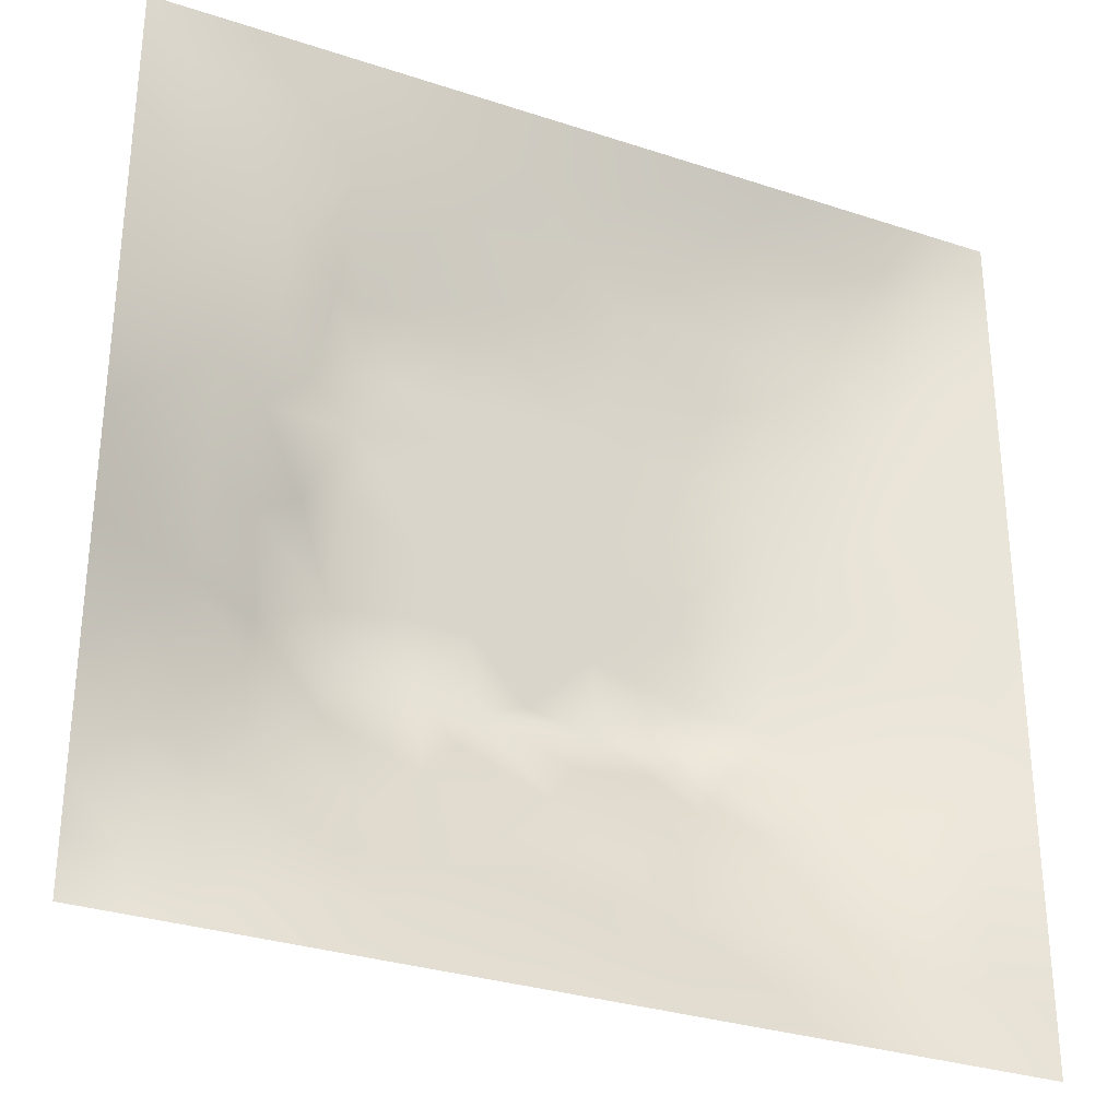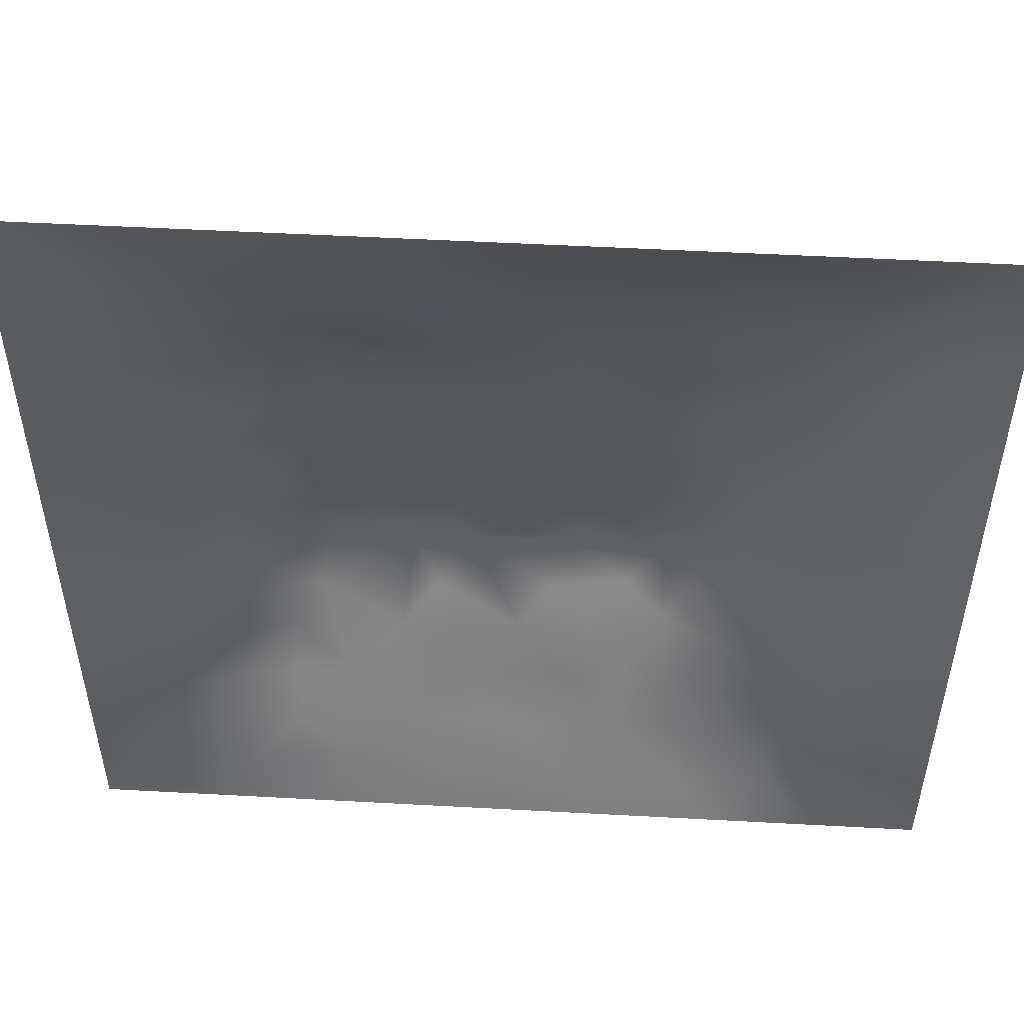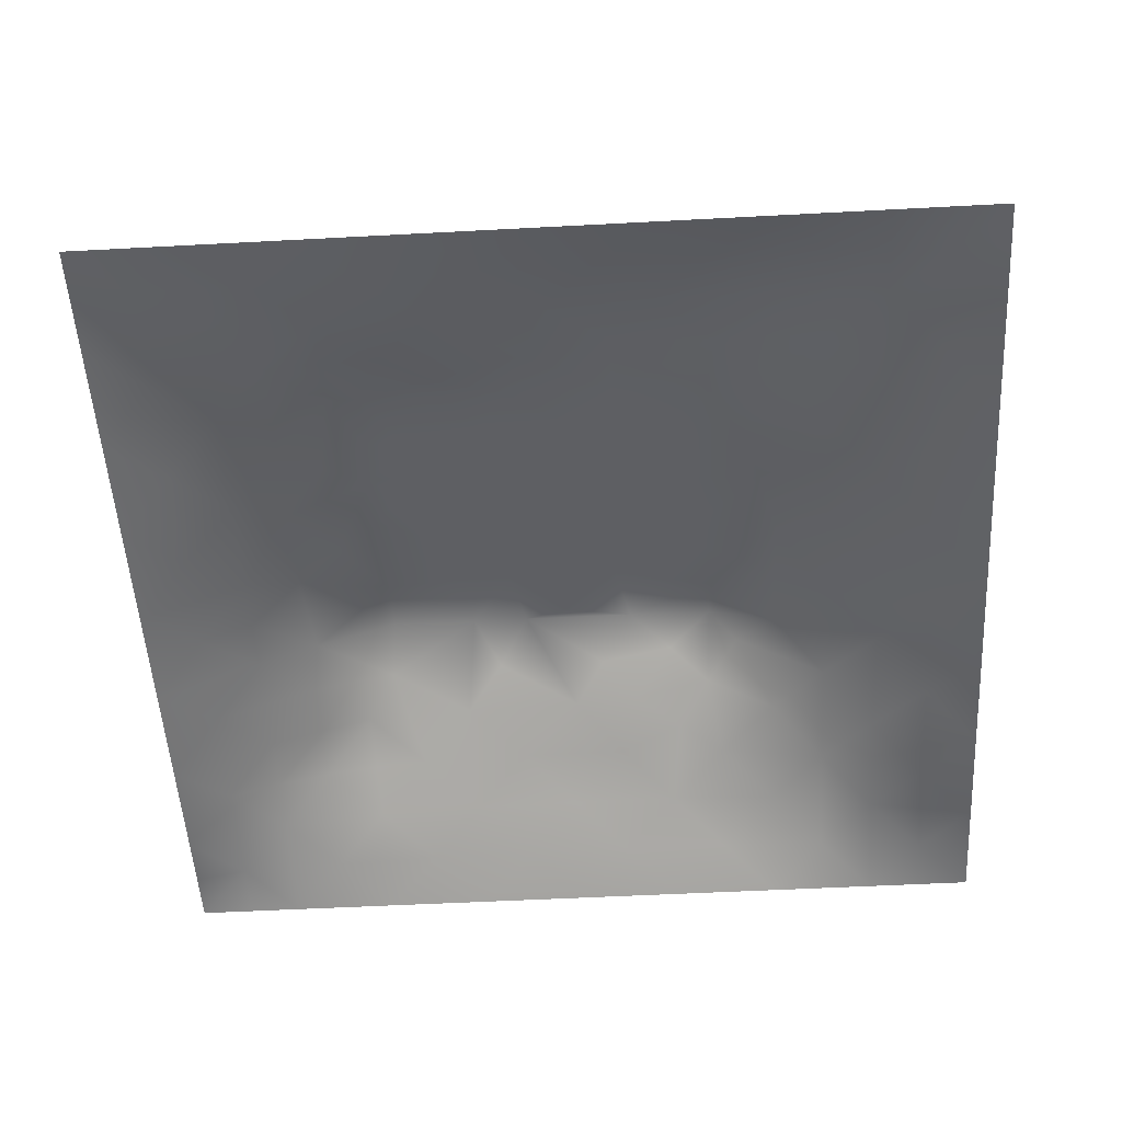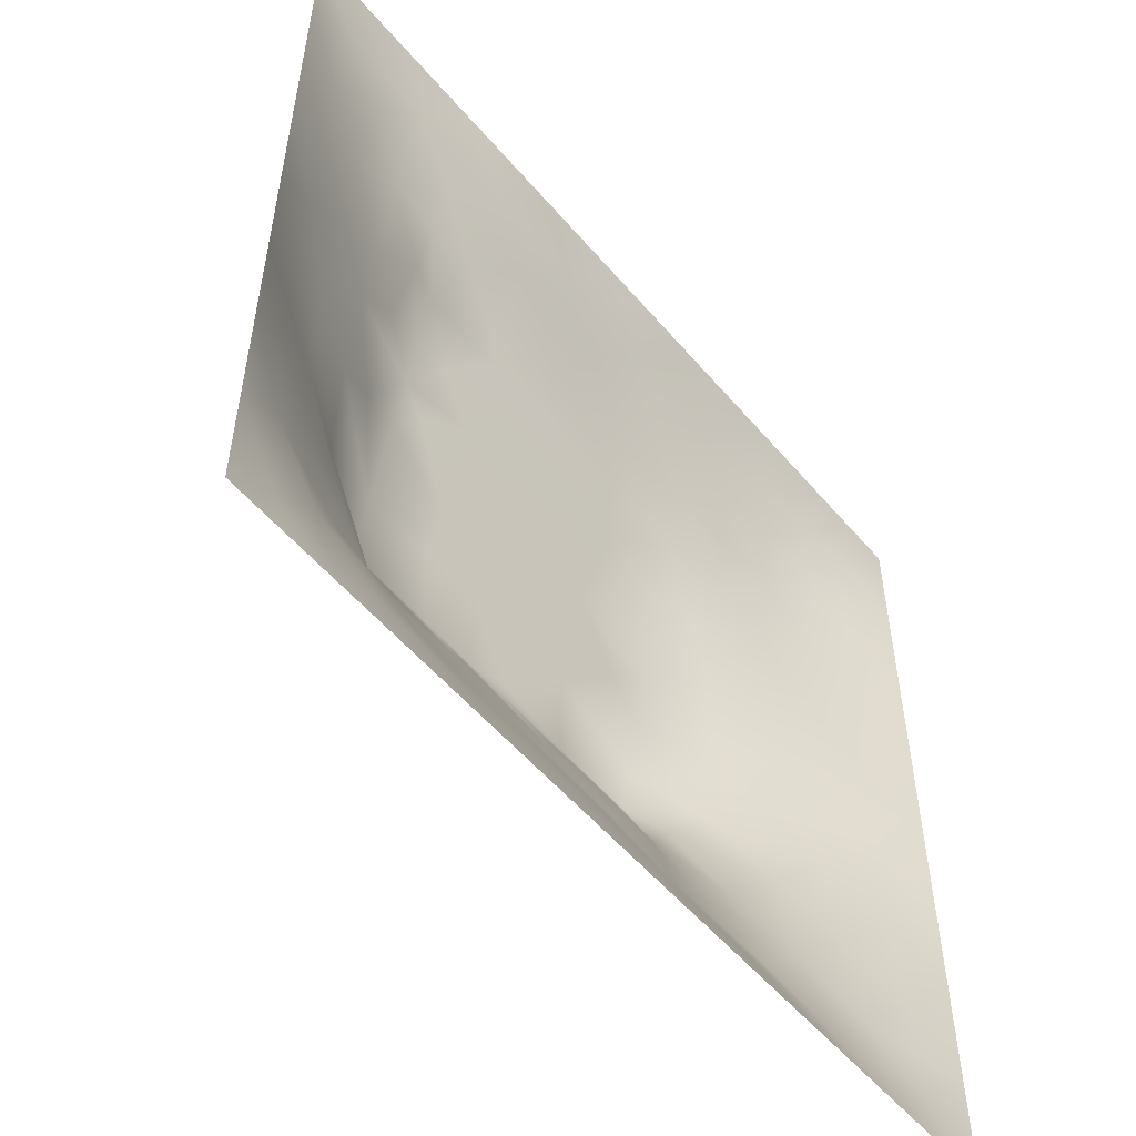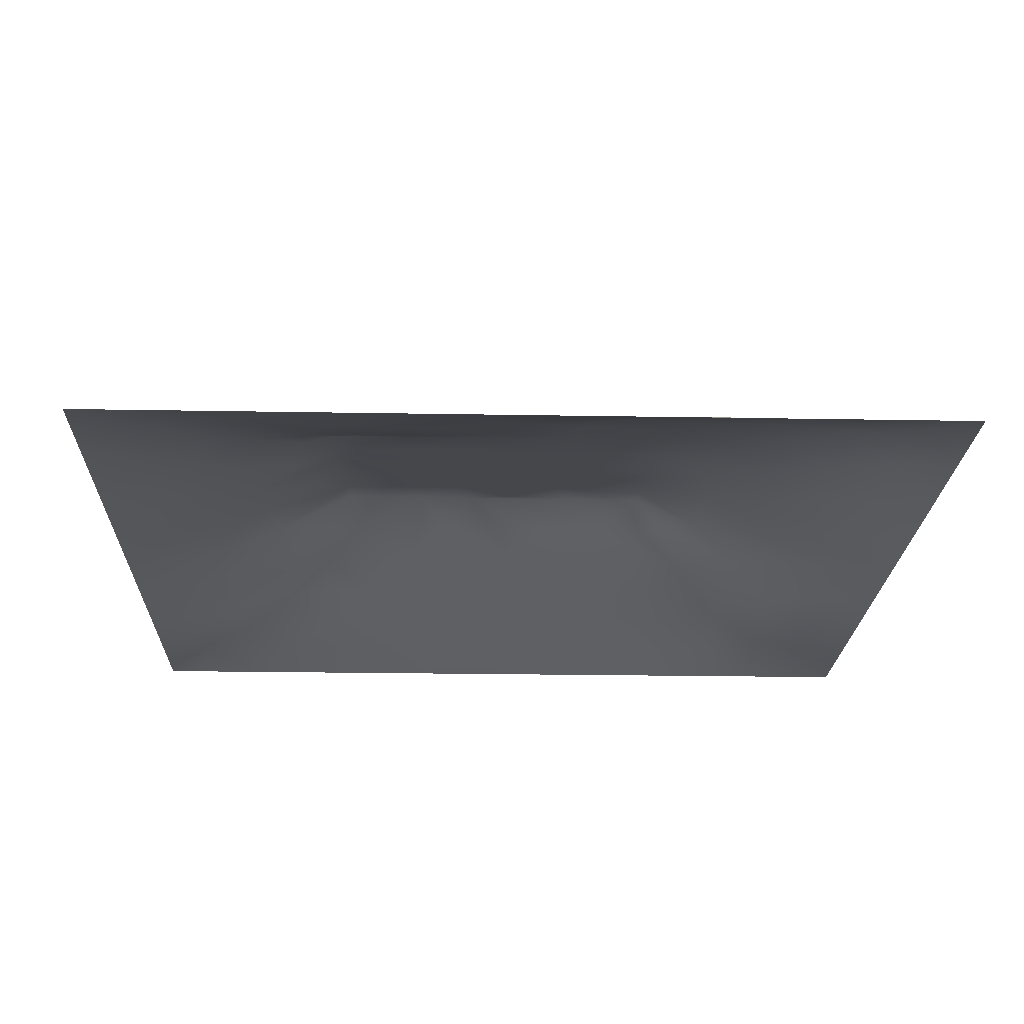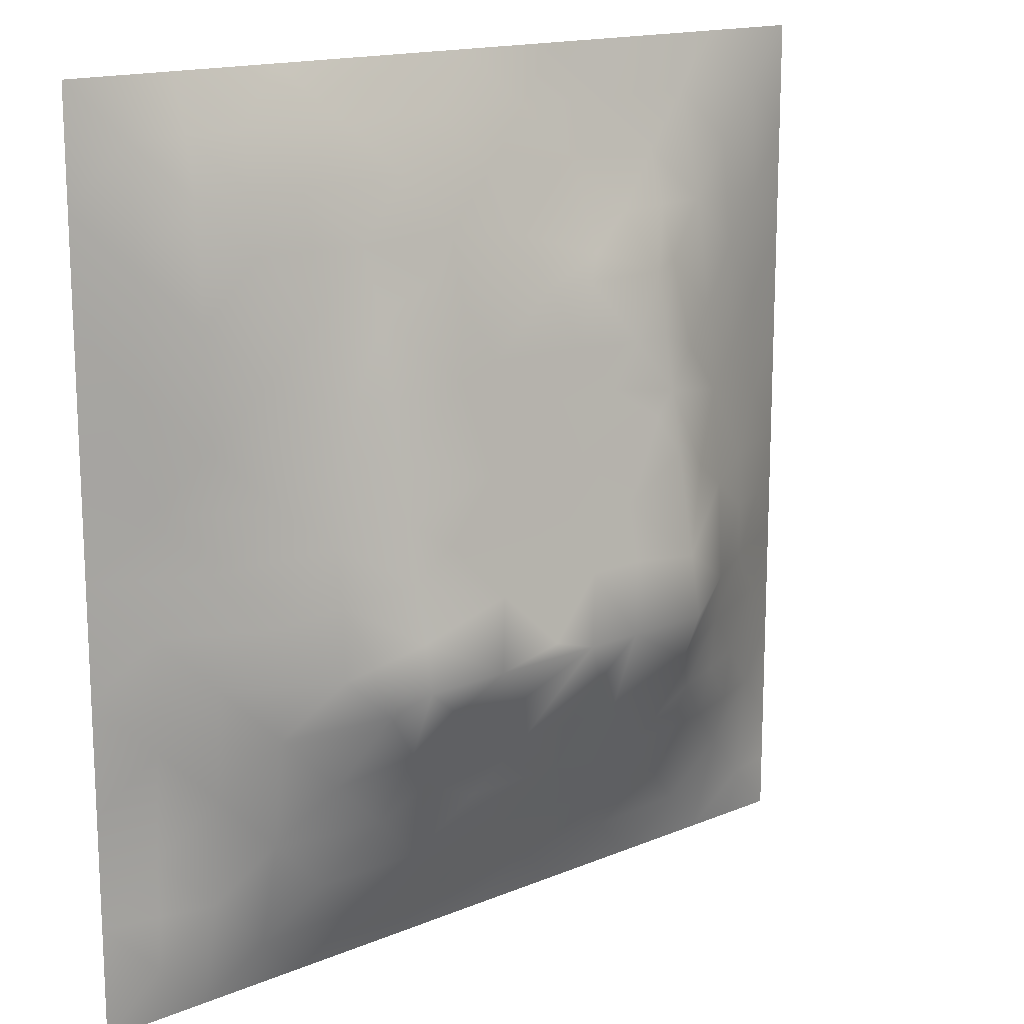
<metadata>
{"format":"obj","ext":"obj","renderer":"f3d","projection":"perspective","resolution":1024,"background":"white","views":[{"elev":-31.0,"azim":154.7,"up":"+Y"},{"elev":51.7,"azim":-176.6,"up":"+Y"},{"elev":-52.3,"azim":-176.7,"up":"+Z"},{"elev":-55.0,"azim":129.6,"up":"+Y"},{"elev":-20.7,"azim":178.1,"up":"+Z"},{"elev":15.5,"azim":-41.3,"up":"+Y"}]}
</metadata>
<code>
v -0 0 -0
v 1 0 -0
v -0 1 0
v 1 1 0
v 0.5023 0.4937 0.1263
v -0 0.5 0
v 0.5 1 0
v 1 0.5 0
v 0.5 -0 0
v 0.2471 0.7523 0.06698
v 0.7546 0.752 0.06733
v 0.2445 0.2434 0.08625
v 0.76 0.2418 0.09644
v 0.75 0 0
v 0.25 0 0
v 1 0.75 0
v 1 0.25 0
v 0.25 1 0
v 0.75 1 0
v 0 0.25 0
v 0 0.75 -0
v 0.363 0.2159 0.08771
v 0.6323 0.7719 0.06947
v 0.2398 0.5127 0.09787
v 0.8214 0.2441 0.07605
v 0.8829 0.3722 0.06114
v 0.6274 0.1224 0.05143
v 0.8823 0.4351 0.05987
v 0.8779 0.1228 0.03039
v 0.3748 0.1207 0.05471
v 0.1245 0.1232 0.02523
v 0.4935 0.2448 0.1058
v 0.8781 0.624 0.04402
v 0.6309 0.6236 0.1021
v 0.8768 0.8761 0.02463
v 0.3748 0.8789 0.04812
v 0.258 0.599 0.09021
v 0.1219 0.8782 0.03605
v 0.1211 0.6246 0.04903
v 0.6264 0.8747 0.0352
v 0.1198 0.3725 0.05599
v 0.2483 0.1193 0.05103
v 0.878 0.7503 0.03694
v 0.8815 0.2467 0.05228
v 0.2484 0.879 0.04494
v 0.7517 0.8753 0.03146
v 0.1238 0.248 0.03934
v 0.1208 0.7514 0.04553
v 0.3197 0.5925 0.1077
v 0.1238 0.9398 0.02043
v 0.2476 0.8161 0.05848
v 0.8818 0.4982 0.05793
v 0.4286 0.7429 0.07977
v 0.2412 0.4514 0.1046
v 0 0.375 0
v 0.5007 0.8764 0.04213
v 0.502 0.6227 0.1022
v 0.2423 0.3689 0.1079
v 0.1211 0.4981 0.05307
v 0.3709 0.4953 0.126
v 0.6316 0.2443 0.1031
v 0.5012 0.123 0.05161
v 0.502 0.3651 0.1504
v 0 0.625 0
v 0 0.875 0
v 0 0.125 0
v 0.625 1 0
v 0.875 1 0
v 0.125 1 0
v 0.375 1 0
v 1 0.375 0
v 1 0.125 0
v 1 0.875 0
v 1 0.625 0
v 0.375 0 0
v 0.125 0 0
v 0.875 0 0
v 0.625 0 0
v 0.7531 0.1222 0.04488
v 0.6337 0.4945 0.1263
v 0.7705 0.5131 0.1021
v 0.06083 0.3116 0.02449
v 0.1814 0.434 0.08147
v 0.1825 0.3083 0.07364
v 0.06023 0.4364 0.0278
v 0.6881 0.9362 0.01213
v 0.6903 0.8129 0.05247
v 0.5631 0.9383 0.02149
v 0.05954 0.6876 0.0263
v 0.1832 0.6884 0.06431
v 0.0604 0.5618 0.02614
v 0.1864 0.9409 0.02538
v 0.1841 0.8158 0.05279
v 0.06155 0.9387 0.01266
v 0.4372 0.5587 0.1142
v 0.8777 0.8134 0.03189
v 0.5517 0.7434 0.07978
v 0.3112 0.8155 0.05922
v 0.4377 0.9386 0.02214
v 0.9394 0.8128 0.01834
v 0.8158 0.8141 0.04476
v 0.9384 0.9383 0.01155
v 0.8803 0.1841 0.04405
v 0.5673 0.5583 0.1143
v 0.7201 0.4211 0.1401
v 0.8248 0.5898 0.06789
v 0.8177 0.6879 0.06224
v 0.9397 0.5616 0.02508
v 0.7532 0.8137 0.04956
v 0.6912 0.5825 0.1099
v 0.4357 0.4297 0.1383
v 0.187 0.05954 0.02318
v 0.06212 0.062 0.009556
v 0.1848 0.1831 0.05373
v 0.3124 0.06077 0.02511
v 0.3103 0.1818 0.07483
v 0.4379 0.06184 0.02485
v 0.8136 0.06139 0.0187
v 0.9388 0.06134 0.01292
v 0.5584 0.2433 0.1034
v 0.5687 0.4295 0.1385
v 0.5264 0.8045 0.05923
v 0.5655 0.1833 0.07937
v 0.6929 0.1824 0.07547
v 0.5633 0.06212 0.02422
v 0.9413 0.3112 0.02917
v 0.8217 0.3075 0.08293
v 0.9426 0.4363 0.03289
v 0.3122 0.9405 0.02627
v 0.4652 0.6776 0.09193
v 0.8189 0.1821 0.06116
v 0.8128 0.3672 0.09826
v 0.6886 0.06124 0.02425
v 0.06213 0.1244 0.0134
v 0.9405 0.1863 0.02314
v 0.4375 0.1828 0.08017
v 0.06338 0.1872 0.01169
v 0.3862 0.7688 0.07343
v 0.939 0.6871 0.02039
v 0.185 0.8792 0.04313
v 0.05994 0.8135 0.02314
v 0.8132 0.9386 0.0173
v 0.183 0.561 0.07273
v 0.7724 0.649 0.08087
v 0.3201 0.5292 0.1195
v 0.7206 0.3511 0.1533
v 0.3208 0.3494 0.1533
v 0.7189 0.7441 0.07978
v 0.3191 0.7424 0.07977
v 0.6191 0.3508 0.1533
v 0.3207 0.4017 0.1434
v 0.2878 0.3235 0.1257
v 0.7195 0.6103 0.1047
v 0.7264 0.2914 0.124
v 0.6744 0.6697 0.09332
v 0.3252 0.2674 0.1145
v 0.2782 0.6576 0.08651
v 0.7194 0.5373 0.1183
v 0.6145 0.7437 0.07978
v 0.3204 0.4656 0.1315
v 0.4205 0.35 0.1533
v 1 0.0625 -0
v 0.5525 0.3506 0.1533
v 0.0625 1 0
v 0.4168 0.2519 0.1043
v 0.426 0.8185 0.0643
v 0.8213 0.4786 0.08355
v 0.7565 0.1809 0.07263
v 0.7192 0.6728 0.09305
v 0.4142 0.6611 0.09504
v 0.6352 0.4299 0.1385
v 0.3195 0.6548 0.09606
v 0.5912 0.6753 0.09247
v 0.9375 0 -0
v 0.4578 0.2956 0.1276
v 0.2472 0.1821 0.06589
v 0.5884 0.2966 0.128
v 0.3719 0.3086 0.1339
f 1 113 66
f 155 34 153
f 4 68 102
f 96 101 43
f 144 11 169
f 10 93 90
f 164 3 94
f 31 134 113
f 134 137 66
f 134 66 113
f 115 112 15
f 31 137 134
f 73 102 100
f 127 132 154
f 76 113 1
f 57 170 95
f 15 112 76
f 115 15 75
f 45 51 98
f 137 31 47
f 32 136 123
f 22 30 136
f 22 156 116
f 62 123 136
f 165 136 32
f 115 30 42
f 152 156 147
f 143 59 24
f 116 30 22
f 42 112 115
f 114 47 31
f 84 152 58
f 83 24 59
f 116 42 30
f 54 151 160
f 75 117 115
f 148 169 11
f 165 22 136
f 26 127 126
f 83 58 54
f 146 154 132
f 63 121 111
f 30 115 117
f 169 148 155
f 153 169 155
f 72 135 119
f 10 51 93
f 54 58 151
f 129 45 36
f 112 31 76
f 57 173 130
f 84 58 41
f 113 76 31
f 149 98 10
f 9 125 117
f 120 177 32
f 157 10 90
f 82 137 47
f 84 12 152
f 12 176 116
f 172 49 170
f 20 137 82
f 159 173 155
f 20 66 137
f 55 20 82
f 34 155 173
f 23 40 122
f 92 45 129
f 149 172 170
f 176 42 116
f 128 8 52
f 107 33 43
f 139 43 33
f 79 29 131
f 49 37 145
f 161 178 175
f 45 98 36
f 122 53 97
f 110 153 34
f 162 72 119
f 16 100 139
f 108 52 8
f 93 38 48
f 62 117 125
f 37 90 143
f 143 90 39
f 29 79 118
f 79 131 168
f 129 70 18
f 149 170 53
f 92 18 69
f 128 26 71
f 2 162 119
f 92 69 50
f 126 71 26
f 93 45 140
f 94 38 50
f 48 38 141
f 65 94 3
f 35 142 101
f 21 141 65
f 38 94 141
f 46 101 142
f 65 141 94
f 39 90 48
f 51 45 93
f 23 122 97
f 93 140 38
f 145 160 60
f 92 129 18
f 140 45 92
f 89 39 48
f 48 141 89
f 42 176 114
f 89 21 64
f 21 89 141
f 163 32 177
f 149 10 157
f 6 91 64
f 165 175 178
f 6 55 85
f 24 83 54
f 152 147 58
f 151 58 147
f 63 163 121
f 24 54 160
f 34 173 57
f 123 62 27
f 27 125 133
f 43 101 107
f 56 88 99
f 39 89 91
f 169 153 144
f 59 85 83
f 106 52 33
f 37 157 90
f 37 143 24
f 149 138 98
f 26 28 132
f 135 72 17
f 155 148 159
f 51 10 98
f 78 133 125
f 17 126 135
f 104 95 5
f 130 53 170
f 44 135 126
f 105 158 80
f 57 95 104
f 39 91 143
f 34 57 104
f 156 152 12
f 43 139 100
f 53 138 149
f 123 27 61
f 60 160 111
f 11 144 107
f 103 44 25
f 92 50 140
f 119 29 77
f 80 110 104
f 124 154 61
f 12 116 156
f 41 83 85
f 37 49 157
f 144 153 106
f 96 43 100
f 106 153 81
f 110 34 104
f 101 11 107
f 80 104 5
f 158 153 110
f 121 171 80
f 105 146 132
f 81 153 158
f 158 110 80
f 99 36 56
f 167 106 81
f 36 99 129
f 107 106 33
f 11 109 148
f 82 47 41
f 175 32 163
f 59 143 91
f 74 108 8
f 87 148 109
f 84 41 47
f 35 100 102
f 138 53 166
f 144 106 107
f 111 5 60
f 38 140 50
f 95 60 5
f 88 56 40
f 118 77 29
f 161 175 163
f 12 84 114
f 108 33 52
f 47 114 84
f 56 166 122
f 74 139 108
f 111 151 161
f 35 101 96
f 35 96 100
f 122 166 53
f 151 147 161
f 86 46 142
f 53 130 97
f 55 82 85
f 68 142 102
f 42 114 112
f 142 35 102
f 87 46 40
f 46 109 101
f 19 86 142
f 88 40 86
f 23 87 40
f 86 40 46
f 23 148 87
f 87 109 46
f 33 108 139
f 23 159 148
f 24 145 37
f 56 122 40
f 67 88 86
f 31 112 114
f 7 70 99
f 67 7 88
f 19 67 86
f 68 19 142
f 41 85 82
f 83 41 58
f 73 4 102
f 16 73 100
f 74 16 139
f 154 150 61
f 138 166 98
f 126 17 71
f 48 90 93
f 77 118 14
f 60 95 145
f 28 52 167
f 49 145 95
f 128 71 8
f 70 129 99
f 57 130 170
f 109 11 101
f 25 44 127
f 64 91 89
f 25 127 13
f 22 165 156
f 132 127 26
f 151 111 160
f 131 13 168
f 131 25 13
f 36 98 166
f 105 132 167
f 167 52 106
f 105 167 81
f 105 81 158
f 166 56 36
f 171 105 80
f 29 119 135
f 121 80 5
f 52 28 128
f 121 5 111
f 63 111 161
f 44 126 127
f 176 12 114
f 163 150 121
f 28 26 128
f 163 63 161
f 120 123 61
f 124 27 79
f 23 97 159
f 97 130 173
f 154 13 127
f 154 146 150
f 124 13 154
f 160 145 24
f 174 2 119
f 133 78 14
f 171 121 150
f 133 79 27
f 150 177 61
f 120 32 123
f 124 61 27
f 77 174 119
f 9 117 75
f 94 50 164
f 78 125 9
f 69 164 50
f 118 133 14
f 136 30 62
f 135 44 103
f 103 131 29
f 117 62 30
f 79 133 118
f 168 13 124
f 168 124 79
f 95 170 49
f 103 25 131
f 7 99 88
f 135 103 29
f 167 132 28
f 125 27 62
f 49 172 157
f 172 149 157
f 97 173 159
f 32 175 165
f 178 156 165
f 171 146 105
f 150 146 171
f 177 120 61
f 177 150 163
f 156 178 147
f 178 161 147
f 85 59 6
f 91 6 59

</code>
